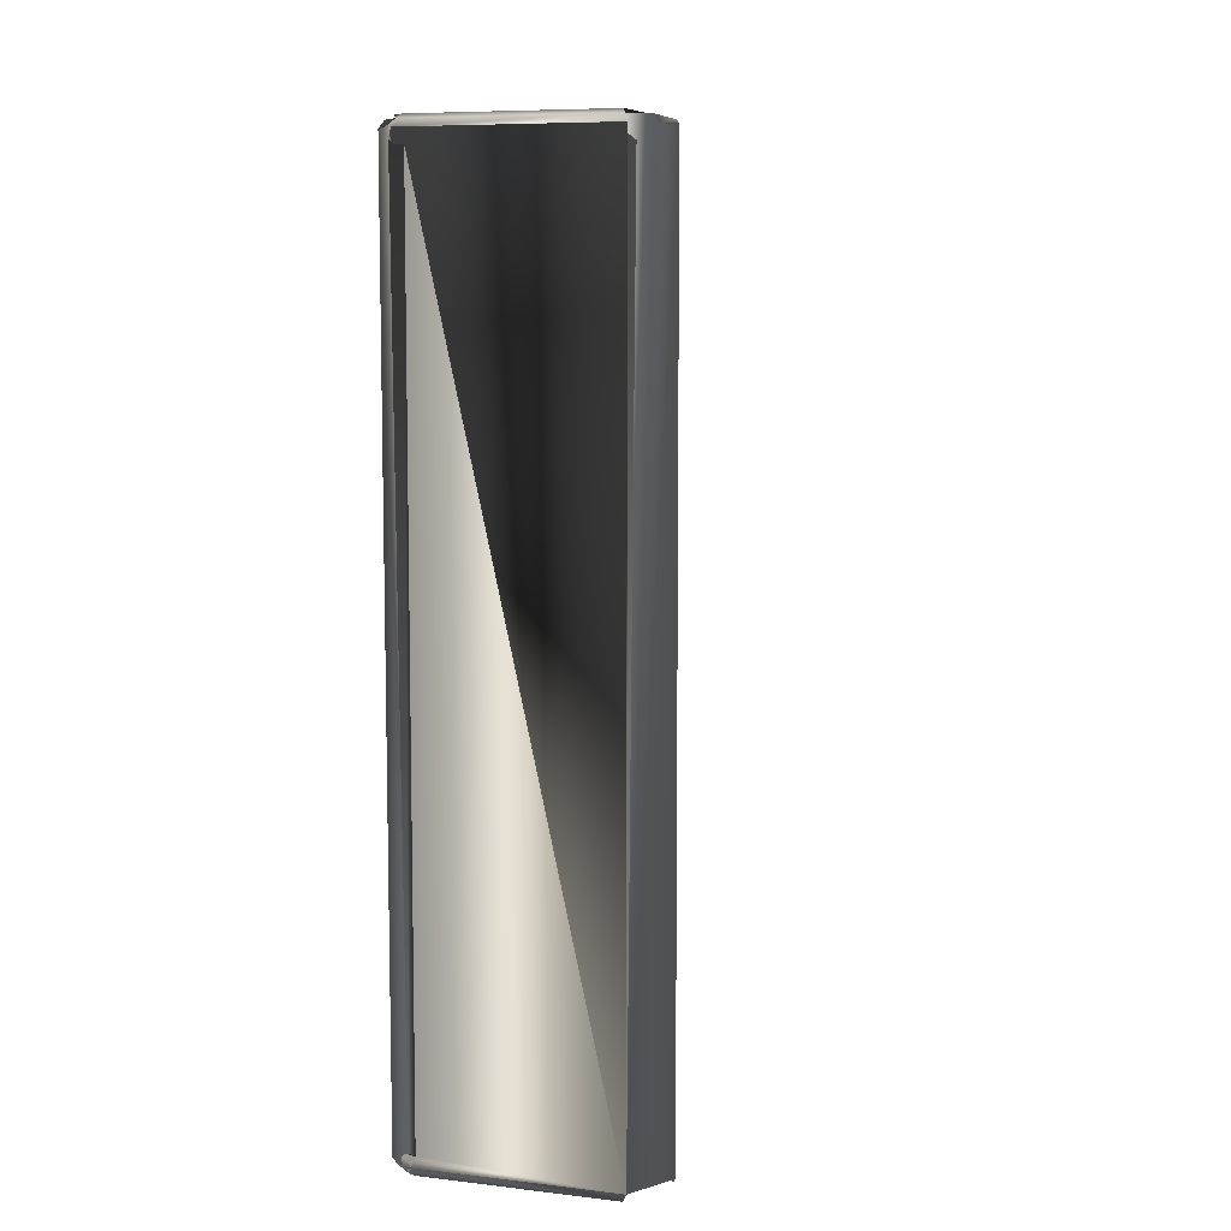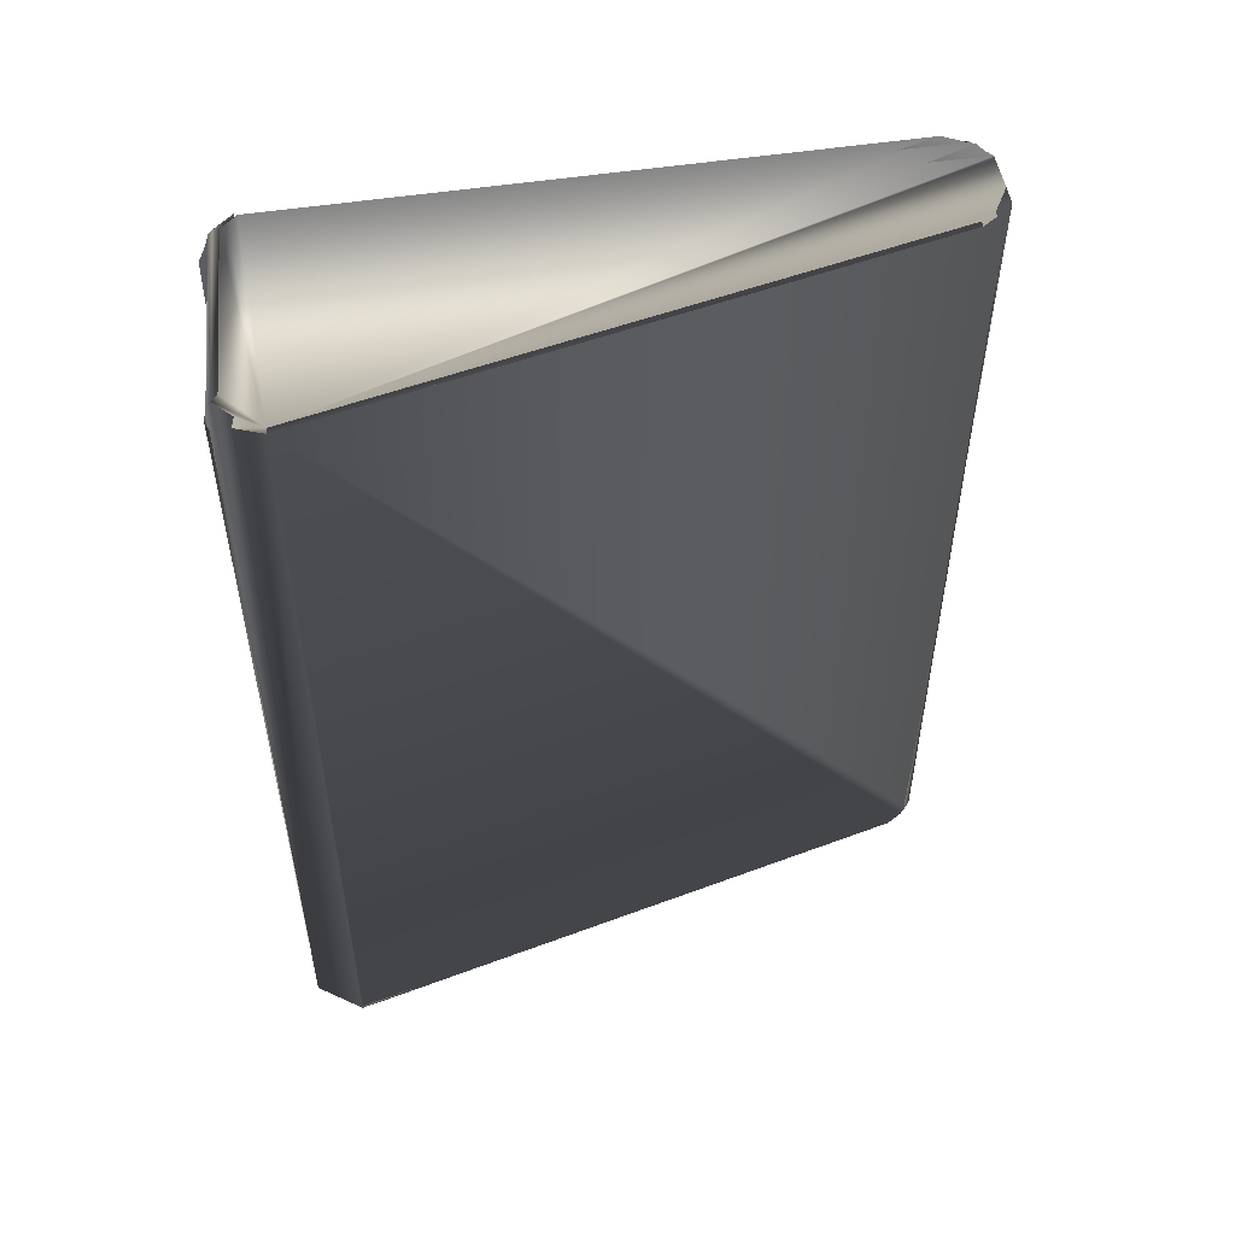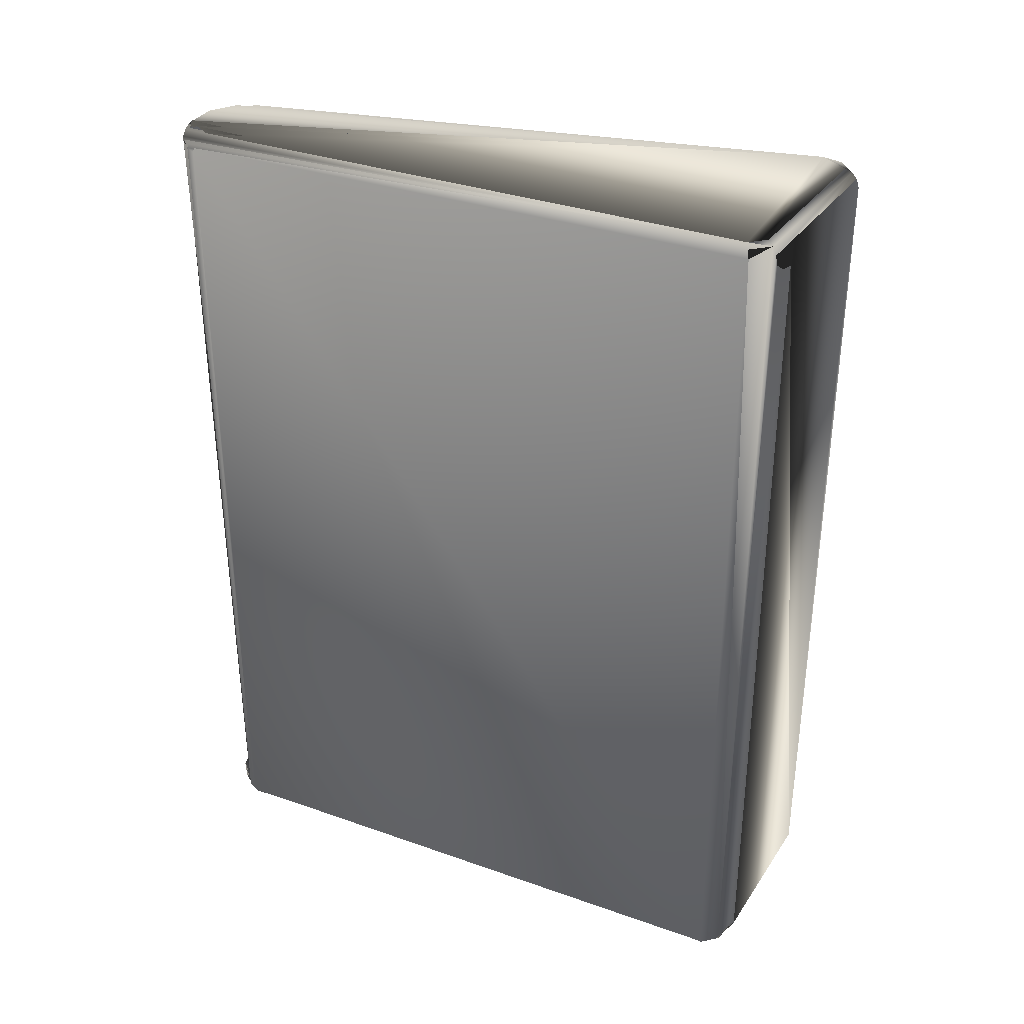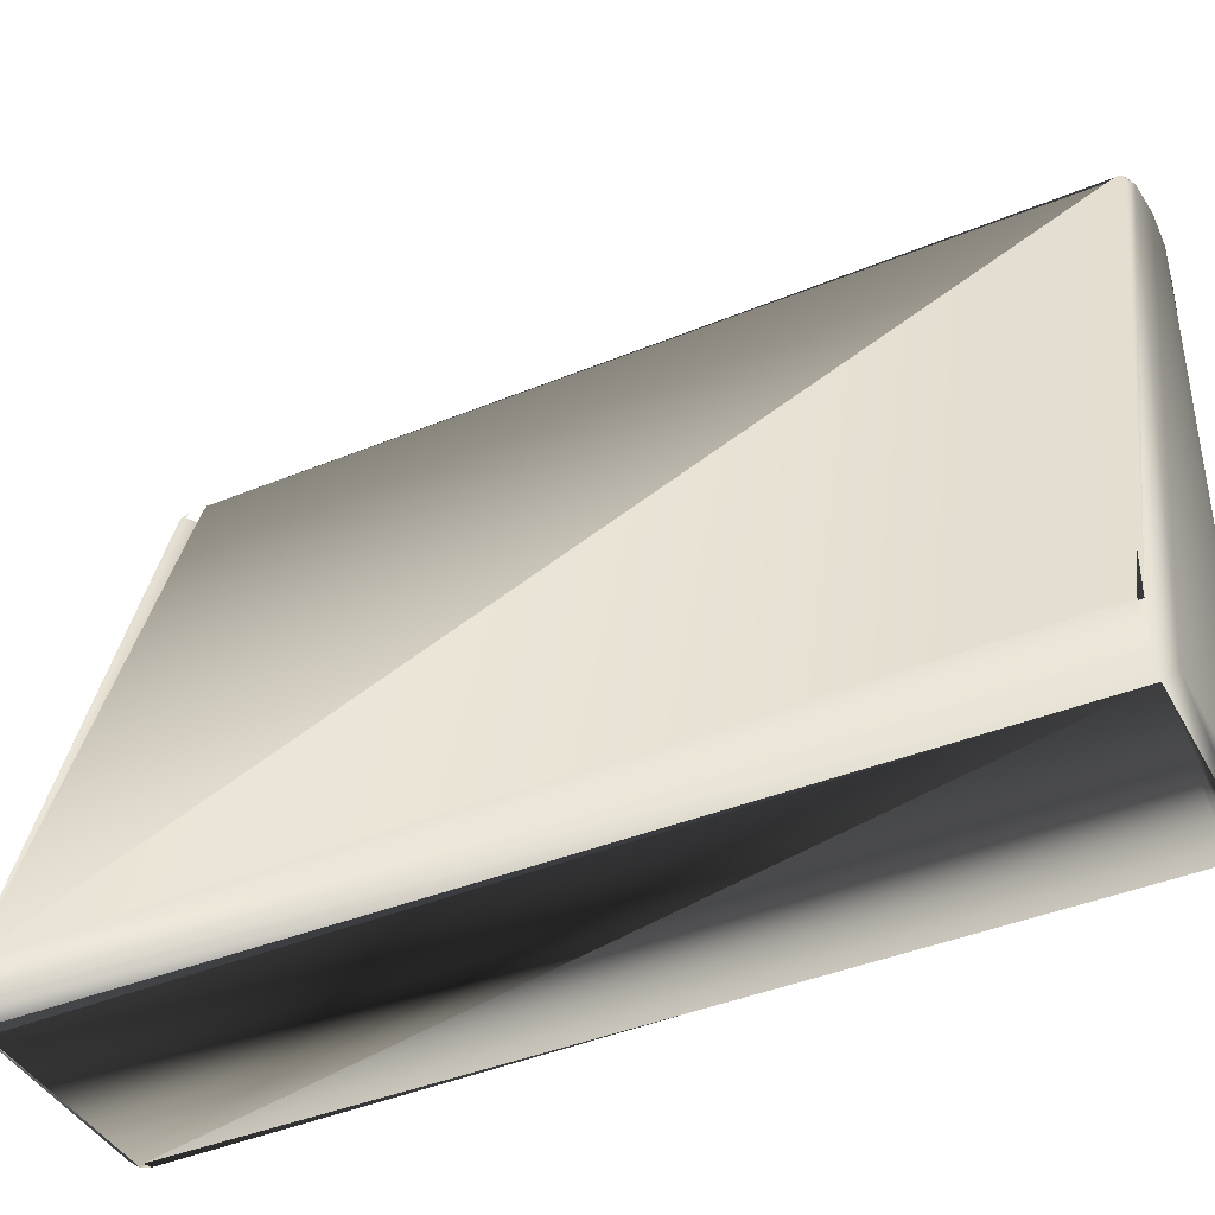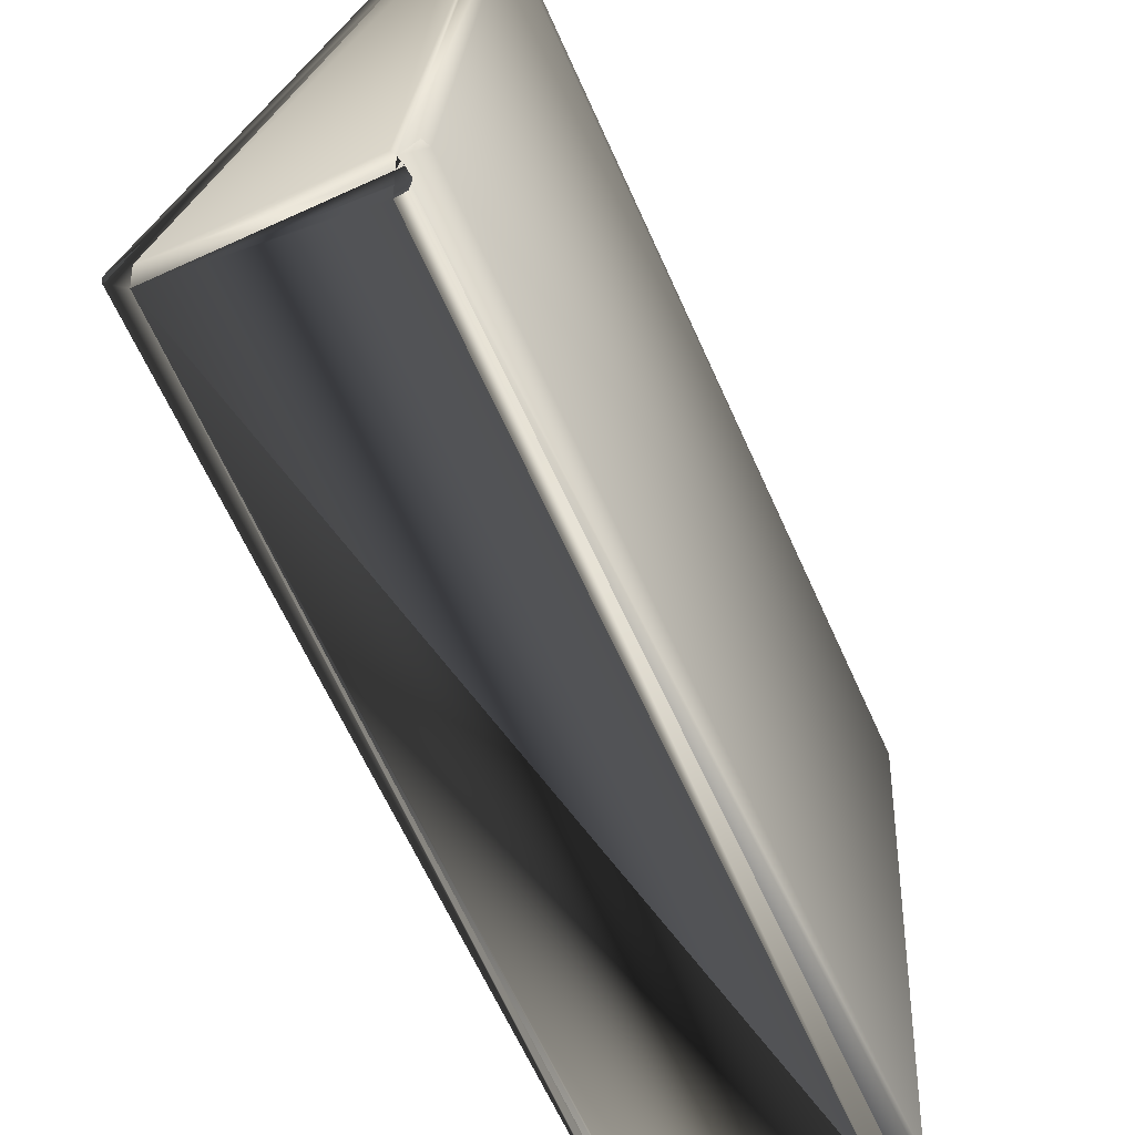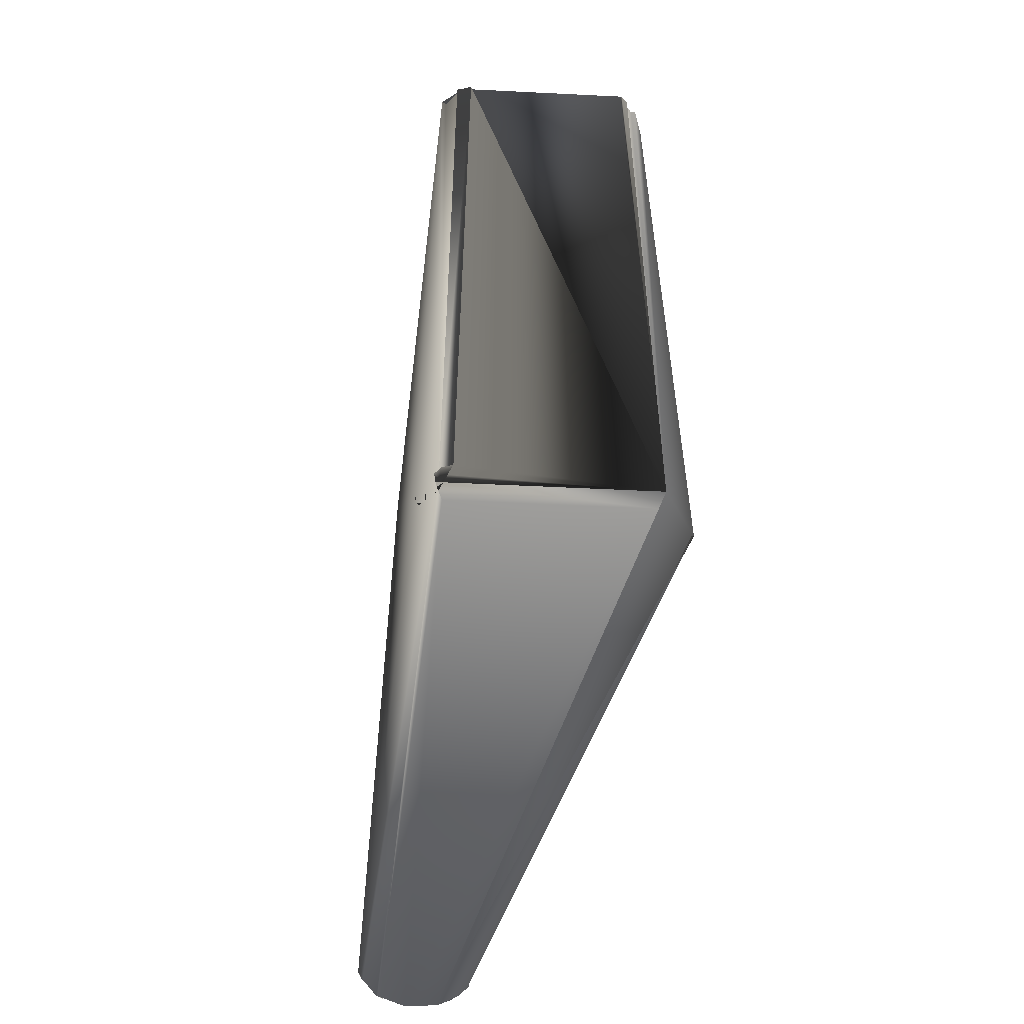
<metadata>
{"format":"obj","ext":"obj","renderer":"f3d","projection":"perspective","resolution":1024,"background":"white","views":[{"elev":7.9,"azim":18.1,"up":"+Z"},{"elev":51.2,"azim":84.3,"up":"+Z"},{"elev":33.3,"azim":-60.1,"up":"+Z"},{"elev":-41.8,"azim":116.4,"up":"+Y"},{"elev":-65.6,"azim":-155.6,"up":"+Y"},{"elev":-55.5,"azim":-3.0,"up":"+Z"}]}
</metadata>
<code>
o left_backseat_mesh11.005_mesh11-geometry
v -0.1132 0.192 0.1448
v -0.1139 0.1916 0.1436
v -0.1159 0.1966 0.1458
v -0.1164 0.1963 0.1446
v -0.05875 0.009296 0.1449
v -0.0595 0.009374 0.1436
v -0.118 0.1985 0.1457
v -0.1184 0.198 0.1445
v -0.1203 0.1999 0.1456
v -0.06774 -0.004997 0.1449
v -0.119 0.1999 0.1484
v -0.123 0.2004 0.1443
v -0.1233 0.1997 0.1433
v -0.1202 0.2006 0.1483
v -0.06968 -0.001636 0.1414
v -0.1362 0.2018 0.1465
v -0.1255 0.2023 0.414
v -0.1228 0.2017 0.4138
v -0.1228 0.2014 0.4153
v -0.1415 0.1996 0.4155
v -0.1479 0.1929 0.4152
v -0.1397 0.2006 0.1465
v -0.119 0.1999 0.4136
v -0.1202 0.2006 0.4137
v -0.1398 0.2005 0.4155
v -0.1341 0.2004 0.1432
v -0.134 0.1996 0.1424
v -0.1411 0.1993 0.1453
v -0.136 0.2008 0.1441
v -0.1341 0.2011 0.1442
v -0.1201 0.2002 0.4151
v -0.1457 0.1959 0.4154
v -0.1281 -0.001558 0.1414
v -0.1395 0.2002 0.1453
v -0.1132 0.192 0.4172
v -0.1475 0.1927 0.4165
v -0.1454 0.1957 0.4166
v -0.1487 0.1911 0.1469
v -0.1437 0.1966 0.1442
v -0.1408 0.1988 0.1442
v -0.1165 0.1963 0.4175
v -0.1139 0.1916 0.4184
v -0.1409 0.1988 0.4179
v -0.1394 0.1996 0.4179
v -0.1494 0.1894 0.415
v -0.1292 -0.003463 0.1426
v -0.1305 -0.005652 0.1477
v -0.1301 -0.004898 0.1449
v -0.1344 0.001398 0.1426
v -0.1494 0.1894 0.147
v -0.1431 0.1961 0.1432
v -0.1491 0.1893 0.4163
v -0.117 0.1958 0.4186
v -0.139 0.199 0.4189
v -0.1374 0.1996 0.4189
v -0.1485 0.1891 0.1444
v -0.1258 0.2003 0.4188
v -0.1254 -0.00781 0.1493
v -0.1288 -0.00667 0.1493
v -0.1358 0.000467 0.1449
v -0.1478 0.1889 0.1433
v -0.1426 0.1955 0.1424
v -0.05949 0.009523 0.4184
v -0.05873 0.009451 0.4171
v -0.1371 0.1988 0.4197
v -0.1426 0.1955 0.4196
v -0.06148 0.001164 0.4171
v -0.143 0.1936 0.4202
v -0.1419 0.1948 0.4203
v -0.0629 0.002032 0.4194
v -0.06857 -0.003556 0.4194
v -0.06774 -0.005 0.4171
v -0.1422 0.193 0.4206
v -0.1454 0.1865 0.4206
v -0.06968 -0.001637 0.4206
v -0.0673 -0.00576 0.4143
v -0.0654 -0.004648 0.4127
v -0.128 -0.001619 0.4206
v -0.1328 0.002981 0.4206
v -0.1291 -0.003535 0.4194
v -0.1346 0.001796 0.4194
v -0.1299 -0.004976 0.4171
v -0.136 0.000903 0.4171
v -0.1304 -0.005735 0.4143
v -0.1252 -0.007861 0.4127
v -0.1284 -0.006861 0.4127
f 63 42 35 41 53 57 55 65 66 69 68 73 74 79 78 75 71 70 67 64
f 10 77 76 72 82 84 86 85 58 59 47 48
f 46 33 62 51 61 56 60 49
f 7 9 14 11 23 24 31 19 18 17 57 55 54 44 43 20 25 16 29 30 26 13 12 8
f 64 63 42 35 41 53 57 17 18 19 31 24 23 11 14 9 7 3 4 1 2 6 5
f 71 72 82 80 78 75
f 46 49 60 83 81 80 82 84 86 85 58 59 47 48
f 13 15 10 5 6 2 1 4 3 7 8 12
f 45 52 83 60 56 50 38 21
f 10 77 76 72 71 70 67 64 5
f 61 51 39 40 28 34 22 16 25 20 32 37 36 21 38 50 56
f 39 51 62 27 26 30 29 16 22 34 28 40
f 48 10 15 33 46
f 80 81 83 52 45 21 36 37 32 20 43 44 54 55 65 66 69 68 73 74 79 78
f 27 62 33 15 13 26

</code>
